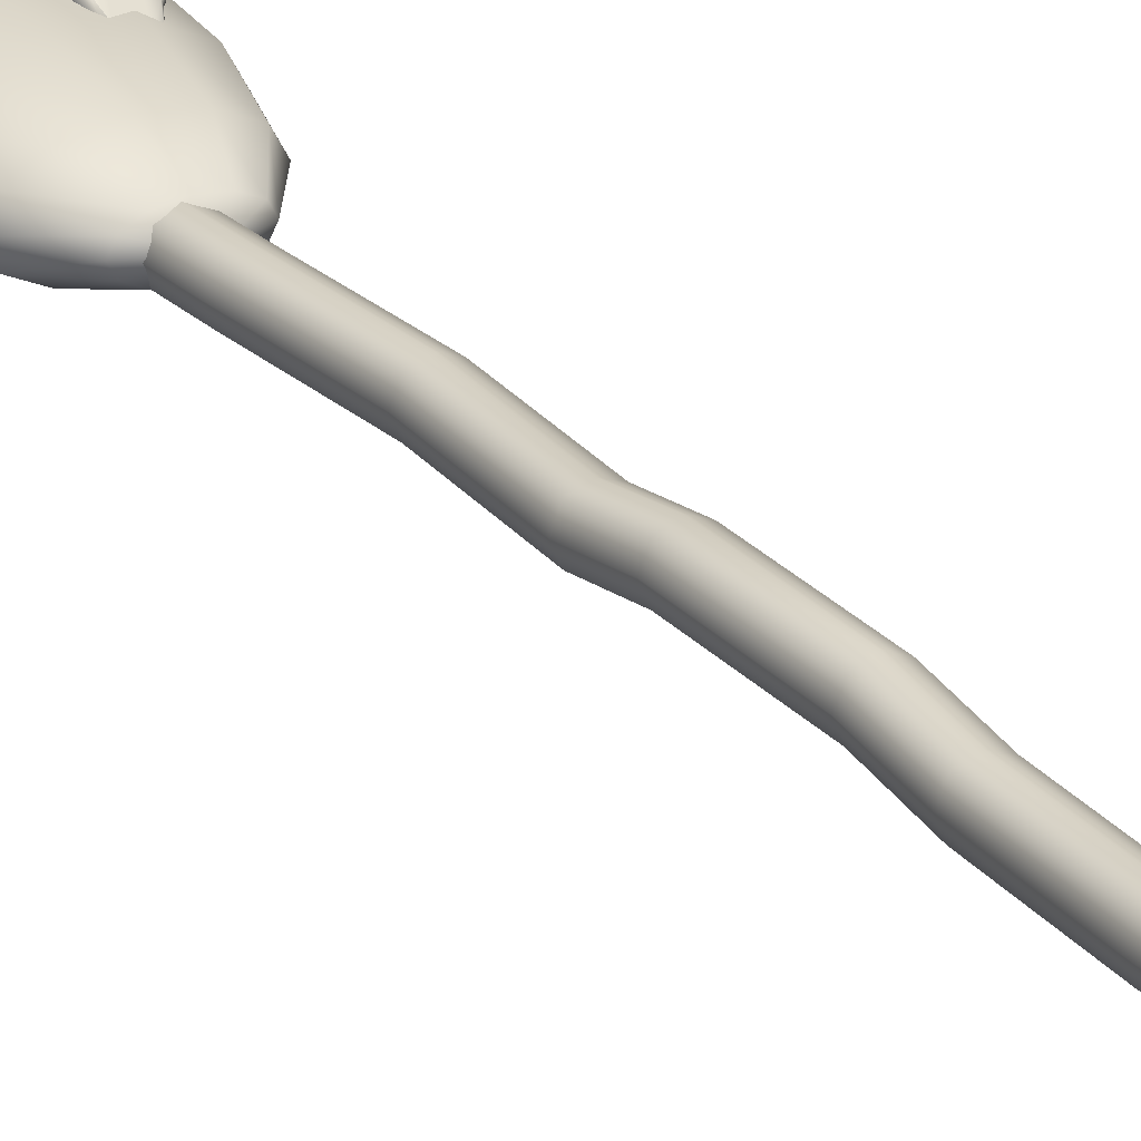
<metadata>
{"format":"obj","ext":"obj","renderer":"f3d","projection":"perspective","resolution":1024,"background":"white","views":[{"elev":25.7,"azim":-31.4,"up":"+Z"}]}
</metadata>
<code>
o Stick_Cylinder
v 0.002612 -0.5 -0.01365
v 6e-06 0.4968 -0.0101
v 0.01626 -0.5 0
v 0.009684 0.4968 -0.000428
v 0.002612 -0.5 0.01365
v 6e-06 0.4968 0.00925
v -0.01104 -0.5 -0
v -0.009672 0.4968 -0.000428
v 0.002612 -0.4333 -0.01365
v 0 -0.3651 -0.009622
v 0 -0.3278 -0.007287
v 0 -0.2509 -0.007376
v -0.00428 -0.2053 -0.01365
v -0.00428 -0.1091 -0.01365
v 0.00173 -0.02178 -0.0171
v 0.00173 0.02313 -0.01
v 0.00173 0.1112 -0.01
v 0 0.1498 -0.01494
v 0.002854 0.2333 -0.01365
v -0.003523 0.3185 -0.01365
v -0.003523 0.3769 -0.01641
v 0 0.4251 -0.01641
v 0.01365 0.4251 -0.002763
v 0.01013 0.3769 -0.002763
v 0.01013 0.3185 0
v 0.0165 0.2333 0
v 0.01365 0.1498 -0.001291
v 0.01538 0.1112 0.003648
v 0.01538 0.02313 0.003648
v 0.01538 -0.02178 -0.003453
v 0.009371 -0.1091 0
v 0.009371 -0.2053 0
v 0.01365 -0.2509 0.006275
v 0.01365 -0.3278 0.006364
v 0.01365 -0.3651 0.004029
v 0.01626 -0.4333 0
v -0 0.4251 0.01089
v -0.003523 0.3769 0.01089
v -0.003523 0.3185 0.01365
v 0.002854 0.2333 0.01365
v -0 0.1498 0.01236
v 0.00173 0.1112 0.0173
v 0.00173 0.02313 0.0173
v 0.00173 -0.02178 0.0102
v -0.00428 -0.1091 0.01365
v -0.00428 -0.2053 0.01365
v -0 -0.2509 0.01992
v -0 -0.3278 0.02001
v -0 -0.3651 0.01768
v 0.002612 -0.4333 0.01365
v -0.01365 0.4251 -0.002763
v -0.01717 0.3769 -0.002763
v -0.01717 0.3185 -0
v -0.0108 0.2333 -0
v -0.01365 0.1498 -0.001291
v -0.01192 0.1112 0.003648
v -0.01192 0.02313 0.003648
v -0.01192 -0.02178 -0.003453
v -0.01793 -0.1091 -0
v -0.01793 -0.2053 -0
v -0.01365 -0.2509 0.006275
v -0.01365 -0.3278 0.006364
v -0.01365 -0.3651 0.004029
v -0.01104 -0.4333 -0
v 0.01097 -0.5032 -0.008359
v 0.006683 0.4969 -0.007112
v 0.01097 -0.5032 0.008359
v 0.006706 0.4968 0.006266
v -0.005747 -0.5032 0.008359
v -0.00671 0.4968 0.006281
v -0.005747 -0.5032 -0.008359
v -0.006687 0.4969 -0.007128
v -0.007017 -0.4333 -0.009629
v -0.009601 -0.3649 -0.005572
v -0.009689 -0.3276 -0.003325
v -0.009788 -0.2516 -0.003513
v -0.01377 -0.206 -0.009492
v -0.0139 -0.109 -0.009621
v -0.007819 -0.02123 -0.013
v -0.00799 0.02356 -0.006072
v -0.00802 0.1107 -0.006102
v -0.009503 0.1495 -0.01079
v -0.006879 0.2333 -0.009732
v -0.01315 0.3181 -0.009626
v -0.01309 0.3769 -0.01233
v -0.009669 0.4254 -0.01243
v -0.007102 -0.4336 0.009714
v -0.009614 -0.3656 0.01364
v -0.009606 -0.328 0.01597
v -0.009572 -0.2507 0.01585
v -0.0139 -0.2053 0.009624
v -0.01386 -0.1088 0.009578
v -0.008064 -0.02189 0.006341
v -0.007794 0.02264 0.01317
v -0.007839 0.1115 0.01322
v -0.00967 0.1501 0.008379
v -0.006858 0.2332 0.009711
v -0.01308 0.3184 0.009563
v -0.01315 0.3772 0.006865
v -0.009714 0.4252 0.006951
v 0.01227 -0.4334 0.009656
v 0.009653 -0.3654 0.01368
v 0.009606 -0.328 0.01597
v 0.009492 -0.2502 0.01577
v 0.005509 -0.2046 0.009789
v 0.005379 -0.1092 0.009659
v 0.01144 -0.02233 0.00626
v 0.01125 0.02264 0.01317
v 0.01126 0.1117 0.01318
v 0.009788 0.1502 0.008497
v 0.01242 0.2334 0.009569
v 0.00614 0.3188 0.009662
v 0.006196 0.3768 0.006956
v 0.009622 0.4247 0.006859
v 0.0122 -0.433 -0.009586
v 0.009659 -0.3647 -0.00563
v 0.009689 -0.3276 -0.003325
v 0.009623 -0.2509 -0.003348
v 0.005292 -0.2055 -0.009572
v 0.00544 -0.1094 -0.00972
v 0.0112 -0.02161 -0.01292
v 0.01145 0.02356 -0.006072
v 0.0114 0.111 -0.006024
v 0.009589 0.1495 -0.01088
v 0.01244 0.2335 -0.009589
v 0.006197 0.3185 -0.009719
v 0.006139 0.3765 -0.01242
v 0.009572 0.4249 -0.01234
v 0.002612 -0.5104 0
v 3.5e-05 0.5491 0.00011
f 128 66 4 23
f 114 68 6 37
f 70 6 130
f 100 70 8 51
f 86 72 2 22
f 129 67 5 69
f 71 73 9 1
f 73 74 10 9
f 74 75 11 10
f 75 76 12 11
f 76 77 13 12
f 77 78 14 13
f 78 79 15 14
f 79 80 16 15
f 80 81 17 16
f 81 82 18 17
f 82 83 19 18
f 83 84 20 19
f 84 85 21 20
f 85 86 22 21
f 69 87 64 7
f 87 88 63 64
f 88 89 62 63
f 89 90 61 62
f 90 91 60 61
f 91 92 59 60
f 92 93 58 59
f 93 94 57 58
f 94 95 56 57
f 95 96 55 56
f 96 97 54 55
f 97 98 53 54
f 98 99 52 53
f 99 100 51 52
f 67 101 50 5
f 101 102 49 50
f 102 103 48 49
f 103 104 47 48
f 104 105 46 47
f 105 106 45 46
f 106 107 44 45
f 107 108 43 44
f 108 109 42 43
f 109 110 41 42
f 110 111 40 41
f 111 112 39 40
f 112 113 38 39
f 113 114 37 38
f 65 115 36 3
f 115 116 35 36
f 116 117 34 35
f 117 118 33 34
f 118 119 32 33
f 119 120 31 32
f 120 121 30 31
f 121 122 29 30
f 122 123 28 29
f 123 124 27 28
f 124 125 26 27
f 125 126 25 26
f 126 127 24 25
f 127 128 23 24
f 21 22 128 127
f 20 21 127 126
f 19 20 126 125
f 18 19 125 124
f 17 18 124 123
f 16 17 123 122
f 15 16 122 121
f 14 15 121 120
f 13 14 120 119
f 12 13 119 118
f 11 12 118 117
f 10 11 117 116
f 9 10 116 115
f 1 9 115 65
f 24 23 114 113
f 25 24 113 112
f 26 25 112 111
f 27 26 111 110
f 28 27 110 109
f 29 28 109 108
f 30 29 108 107
f 31 30 107 106
f 32 31 106 105
f 33 32 105 104
f 34 33 104 103
f 35 34 103 102
f 36 35 102 101
f 3 36 101 67
f 38 37 100 99
f 39 38 99 98
f 40 39 98 97
f 41 40 97 96
f 42 41 96 95
f 43 42 95 94
f 44 43 94 93
f 45 44 93 92
f 46 45 92 91
f 47 46 91 90
f 48 47 90 89
f 49 48 89 88
f 50 49 88 87
f 5 50 87 69
f 52 51 86 85
f 53 52 85 84
f 54 53 84 83
f 55 54 83 82
f 56 55 82 81
f 57 56 81 80
f 58 57 80 79
f 59 58 79 78
f 60 59 78 77
f 61 60 77 76
f 62 61 76 75
f 63 62 75 74
f 64 63 74 73
f 7 64 73 71
f 71 129 69 7
f 1 65 129 71
f 65 3 67 129
f 51 8 72 86
f 37 6 70 100
f 70 130 8
f 68 4 130
f 68 130 6
f 23 4 68 114
f 22 2 66 128
f 8 130 72
f 72 130 2
f 2 130 66
f 66 130 4
o FishBody_Sphere
v 0 0.5497 -0.02876
v 0 0.3857 -0.02413
v 0 0.3533 -0.01306
v 0.01311 0.6756 0.01332
v 0.02422 0.6164 -0.008372
v 0.03164 0.5493 -0.02455
v 0.03425 0.4911 -0.02955
v 0.03164 0.434 -0.0273
v 0.02422 0.3857 -0.0209
v 0.01311 0.3533 -0.01131
v 0 0.342 -0
v 0.0227 0.6746 0.01801
v 0.04194 0.6147 0.000287
v 0.0548 0.5484 -0.01305
v 0.05932 0.4911 -0.01706
v 0.0548 0.434 -0.01576
v 0.04194 0.3857 -0.01206
v 0.0227 0.3533 -0.00653
v 0.02621 0.6733 0.02441
v 0.04843 0.6123 0.01212
v 0.06328 0.5472 0.002669
v 0.06849 0.4911 -0
v 0.06328 0.434 -0
v 0.04843 0.3857 -0
v 0.02621 0.3533 -0
v 0.0227 0.6721 0.03081
v 0.04194 0.6099 0.02394
v 0.0548 0.546 0.01838
v 0.05932 0.4911 0.01706
v 0.0548 0.434 0.01576
v 0.04194 0.3857 0.01206
v 0.0227 0.3533 0.00653
v 0.01311 0.6711 0.0355
v 0.02422 0.6082 0.0326
v 0.03164 0.5451 0.02989
v 0.03425 0.4911 0.02955
v 0.03164 0.434 0.0273
v 0.02422 0.3857 0.0209
v 0.01311 0.3533 0.01131
v 0 0.6708 0.03721
v 0 0.6076 0.03577
v -0 0.5447 0.0341
v -0 0.4911 0.03413
v -0 0.434 0.03153
v 0 0.3857 0.02413
v -0 0.3533 0.01306
v -0.01311 0.6711 0.0355
v -0.02422 0.6082 0.0326
v -0.03164 0.5451 0.02989
v -0.03425 0.4911 0.02955
v -0.03164 0.434 0.0273
v -0.02422 0.3857 0.0209
v -0.01311 0.3533 0.01131
v -0.0227 0.6721 0.03081
v -0.04194 0.6099 0.02394
v -0.0548 0.546 0.01838
v -0.05932 0.4911 0.01706
v -0.0548 0.434 0.01576
v -0.04194 0.3857 0.01206
v -0.0227 0.3533 0.00653
v -0.02621 0.6733 0.02441
v -0.04843 0.6123 0.01212
v -0.06328 0.5472 0.002669
v -0.06849 0.4911 -0
v -0.06328 0.434 -0
v -0.04843 0.3857 -0
v -0.02621 0.3533 -0
v -0.0227 0.6746 0.01801
v -0.04194 0.6147 0.000287
v -0.0548 0.5484 -0.01305
v -0.05932 0.4911 -0.01706
v -0.0548 0.434 -0.01576
v -0.04194 0.3857 -0.01206
v -0.0227 0.3533 -0.00653
v -0.01311 0.6756 0.01332
v -0.02422 0.6164 -0.008372
v -0.03164 0.5493 -0.02455
v -0.03425 0.4911 -0.02955
v -0.03164 0.434 -0.0273
v -0.02422 0.3857 -0.0209
v -0.01311 0.3533 -0.01131
v 0 0.6897 0.0277
v 0 0.6759 0.01161
v 0 0.6171 -0.01154
v -0 0.4911 -0.03413
v 0 0.434 -0.03153
f 131 214 135 136
f 213 212 134
f 141 133 140
f 132 216 138 139
f 215 131 136 137
f 214 213 134 135
f 133 132 139 140
f 216 215 137 138
f 139 138 146 147
f 137 136 144 145
f 135 134 142 143
f 140 139 147 148
f 138 137 145 146
f 136 135 143 144
f 134 212 142
f 141 140 148
f 148 147 154 155
f 146 145 152 153
f 144 143 150 151
f 142 212 149
f 141 148 155
f 147 146 153 154
f 145 144 151 152
f 143 142 149 150
f 153 152 159 160
f 151 150 157 158
f 149 212 156
f 141 155 162
f 154 153 160 161
f 152 151 158 159
f 150 149 156 157
f 155 154 161 162
f 141 162 169
f 161 160 167 168
f 159 158 165 166
f 157 156 163 164
f 162 161 168 169
f 160 159 166 167
f 158 157 164 165
f 156 212 163
f 166 165 172 173
f 164 163 170 171
f 169 168 175 176
f 167 166 173 174
f 165 164 171 172
f 163 212 170
f 141 169 176
f 168 167 174 175
f 176 175 182 183
f 174 173 180 181
f 172 171 178 179
f 170 212 177
f 141 176 183
f 175 174 181 182
f 173 172 179 180
f 171 170 177 178
f 179 178 185 186
f 177 212 184
f 141 183 190
f 182 181 188 189
f 180 179 186 187
f 178 177 184 185
f 183 182 189 190
f 181 180 187 188
f 141 190 197
f 189 188 195 196
f 187 186 193 194
f 185 184 191 192
f 190 189 196 197
f 188 187 194 195
f 186 185 192 193
f 184 212 191
f 192 191 198 199
f 197 196 203 204
f 195 194 201 202
f 193 192 199 200
f 191 212 198
f 141 197 204
f 196 195 202 203
f 194 193 200 201
f 204 203 210 211
f 202 201 208 209
f 200 199 206 207
f 198 212 205
f 141 204 211
f 203 202 209 210
f 201 200 207 208
f 199 198 205 206
f 205 212 213
f 141 211 133
f 210 209 216 132
f 208 207 131 215
f 206 205 213 214
f 211 210 132 133
f 209 208 215 216
f 207 206 214 131
o FishTail_Cube.001
v -0.02772 0.649 0.02579
v -0.04868 0.7461 0.04332
v -0.02772 0.6514 0.01626
v -0.04868 0.7484 0.03379
v 0.02557 0.6496 0.02589
v 0.04929 0.7455 0.04321
v 0.02557 0.6519 0.01636
v 0.04929 0.7478 0.03368
v -0.03094 0.6507 0.01896
v -0.03094 0.6497 0.02309
v -0.03471 0.6814 0.03163
v -0.0417 0.7137 0.03747
v -0.05191 0.7505 0.04129
v -0.05191 0.7515 0.03716
v -0.0417 0.7161 0.02794
v -0.03471 0.6837 0.0221
v 0.01222 0.6494 0.0159
v -0.01299 0.6494 0.0159
v -0.01829 0.7563 0.03522
v 0.01751 0.7563 0.03522
v 0.04138 0.7159 0.02791
v 0.03347 0.6839 0.02214
v 0.02956 0.6503 0.02301
v 0.02956 0.6512 0.01924
v 0.05328 0.7509 0.03724
v 0.05328 0.7499 0.04101
v 0.04138 0.7135 0.03744
v 0.03347 0.6816 0.03166
v -0.01299 0.647 0.02543
v 0.01222 0.647 0.02543
v 0.01751 0.754 0.04475
v -0.01829 0.754 0.04475
v 0.01751 0.7594 0.03882
v 0.01751 0.7584 0.0425
v -0.01829 0.7594 0.03882
v -0.01829 0.7584 0.0425
v -0.01299 0.6486 0.01908
v -0.01299 0.6478 0.02225
v 0.01222 0.6486 0.01908
v 0.01222 0.6478 0.02225
v 0.01222 0.6807 0.03151
v -0.01299 0.6807 0.03151
v 0.01222 0.7144 0.03759
v -0.01299 0.7144 0.03759
v 0.03747 0.6832 0.02502
v 0.03747 0.6823 0.02878
v 0.04538 0.7152 0.03079
v 0.04538 0.7142 0.03456
v -0.01299 0.683 0.02198
v 0.01222 0.683 0.02198
v -0.01299 0.7167 0.02806
v 0.01222 0.7167 0.02806
v -0.03793 0.682 0.02893
v -0.03793 0.683 0.0248
v -0.04492 0.7144 0.03477
v -0.04492 0.7154 0.03064
f 272 230 220 231
f 268 236 224 237
f 264 242 222 243
f 260 248 218 228
f 256 239 221 246
f 252 229 218 248
f 242 250 247 222
f 250 252 248 247
f 224 236 249 241
f 241 249 250 242
f 236 235 251 249
f 249 251 252 250
f 235 220 230 251
f 251 230 229 252
f 226 254 245 217
f 254 256 246 245
f 219 234 253 225
f 225 253 254 226
f 234 233 255 253
f 253 255 256 254
f 233 223 240 255
f 255 240 239 256
f 245 258 227 217
f 258 260 228 227
f 221 244 257 246
f 246 257 258 245
f 244 243 259 257
f 257 259 260 258
f 243 222 247 259
f 259 247 248 260
f 239 262 244 221
f 262 264 243 244
f 223 238 261 240
f 240 261 262 239
f 238 237 263 261
f 261 263 264 262
f 237 224 241 263
f 263 241 242 264
f 233 266 238 223
f 266 268 237 238
f 219 232 265 234
f 234 265 266 233
f 232 231 267 265
f 265 267 268 266
f 231 220 235 267
f 267 235 236 268
f 225 270 232 219
f 270 272 231 232
f 217 227 269 226
f 226 269 270 225
f 227 228 271 269
f 269 271 272 270
f 228 218 229 271
f 271 229 230 272
o FishFin1_Cube.002
v -0.07971 0.4866 0.003394
v -0.1164 0.552 0.007784
v -0.07989 0.4871 -0.004683
v -0.1165 0.5525 -0.000293
v -0.04453 0.5009 0.00342
v -0.04824 0.5672 0.007759
v -0.04471 0.5014 -0.004657
v -0.04835 0.5677 -0.000319
v -0.08198 0.4861 -0.002394
v -0.0819 0.4859 0.001105
v -0.09293 0.5067 0.004858
v -0.1063 0.5302 0.006321
v -0.1192 0.5543 0.005664
v -0.1193 0.5545 0.002165
v -0.1064 0.5307 -0.001756
v -0.09312 0.5072 -0.00322
v -0.05289 0.4962 -0.004773
v -0.0696 0.4896 -0.004773
v -0.09665 0.563 6.5e-05
v -0.07179 0.5687 6.5e-05
v -0.04866 0.5438 -0.001765
v -0.04795 0.525 -0.003211
v -0.04193 0.5021 0.000977
v -0.042 0.5023 -0.002214
v -0.04615 0.5708 0.002294
v -0.0461 0.5706 0.005485
v -0.04854 0.5433 0.006312
v -0.04777 0.5246 0.004866
v -0.06942 0.4891 0.003305
v -0.0527 0.4957 0.003305
v -0.07168 0.5682 0.008143
v -0.09654 0.5625 0.008143
v -0.07236 0.5712 0.002711
v -0.07232 0.571 0.005836
v -0.09722 0.5655 0.002711
v -0.09718 0.5653 0.005836
v -0.06164 0.5185 0.004828
v -0.07836 0.5119 0.004828
v -0.06893 0.5393 0.006351
v -0.08644 0.5353 0.006351
v -0.05727 0.4702 -0.006043
v -0.04616 0.4745 -0.006043
v -0.06545 0.4677 -0.000165
v -0.0655 0.4679 -0.003664
v -0.07854 0.5124 -0.00325
v -0.06182 0.5189 -0.00325
v -0.08655 0.5357 -0.001727
v -0.06904 0.5398 -0.001727
v -0.09512 0.506 0.002568
v -0.0952 0.5062 -0.000931
v -0.1085 0.5299 0.004032
v -0.1086 0.5301 0.000533
v -0.04194 0.5235 -0.003341
v -0.04073 0.478 -0.005928
v -0.04061 0.4777 0.00215
v -0.02837 0.5661 0.005355
v -0.03126 0.5633 0.007629
v -0.04187 0.523 0.004737
v -0.06399 0.4682 0.002124
v -0.03126 0.5638 -0.000448
v -0.03725 0.5406 -0.001895
v -0.06411 0.4685 -0.005953
v -0.02837 0.5663 0.002164
v -0.03726 0.5401 0.006183
v -0.03907 0.5235 0.002294
v -0.03909 0.5237 -0.000898
v -0.03441 0.5402 0.00374
v -0.0344 0.5404 0.000548
v -0.03888 0.4785 -0.000293
v -0.03893 0.4786 -0.003485
v -0.05715 0.4699 0.002035
v -0.04604 0.4742 0.002035
v -0.05723 0.4701 -0.00335
v -0.05719 0.47 -0.000658
v -0.04612 0.4744 -0.00335
v -0.04608 0.4743 -0.000658
f 324 286 276 287
f 320 292 280 293
f 346 348 344 343
f 312 304 274 284
f 273 282 315 331
f 308 285 274 304
f 298 306 303 278
f 306 308 304 303
f 280 292 305 297
f 297 305 306 298
f 292 291 307 305
f 305 307 308 306
f 291 276 286 307
f 307 286 285 308
f 277 302 344 327
f 296 295 341 342
f 289 279 326 314
f 282 281 316 315
f 302 301 343 344
f 295 277 327 341
f 281 275 334 316
f 301 273 331 343
f 301 310 283 273
f 310 312 284 283
f 277 300 309 302
f 302 309 310 301
f 300 299 311 309
f 309 311 312 310
f 299 278 303 311
f 311 303 304 312
f 315 346 343 331
f 278 299 336 329
f 279 294 325
f 348 341 327 344
f 300 277 330
f 297 298 328 335
f 294 293 333 325
f 298 278 329 328
f 289 318 294 279
f 318 320 293 294
f 275 288 317 290
f 290 317 318 289
f 288 287 319 317
f 317 319 320 318
f 287 276 291 319
f 319 291 292 320
f 281 322 288 275
f 322 324 287 288
f 273 283 321 282
f 282 321 322 281
f 283 284 323 321
f 321 323 324 322
f 284 274 285 323
f 323 285 286 324
f 339 328 329 336
f 295 337 330 277
f 337 339 336 330
f 279 325 338 296
f 296 338 337 295
f 325 333 340 338
f 338 340 339 337
f 333 332 335 340
f 340 335 328 339
f 293 280 332 333
f 299 300 330 336
f 280 297 335 332
f 334 313 345 316
f 316 345 346 315
f 313 314 347 345
f 345 347 348 346
f 314 326 342 347
f 347 342 341 348
f 279 296 342 326
f 275 290 313 334
f 290 289 314 313
o FishFin2_Cube.003
v 0.01584 0.4502 -0.02311
v 0.01614 0.4958 -0.03952
v 0.01582 0.4462 -0.02996
v 0.01617 0.4918 -0.04636
v 0.03904 0.4476 -0.02161
v 0.05728 0.4845 -0.0338
v 0.03903 0.4436 -0.02846
v 0.05731 0.4805 -0.04064
v 0.01443 0.4475 -0.02812
v 0.01443 0.4492 -0.02515
v 0.01487 0.4648 -0.02832
v 0.0149 0.4812 -0.03434
v 0.01528 0.4966 -0.0422
v 0.01529 0.4949 -0.04516
v 0.01493 0.4772 -0.04118
v 0.01485 0.4608 -0.03517
v 0.03306 0.4432 -0.02846
v 0.0221 0.4446 -0.02922
v 0.02998 0.4918 -0.04579
v 0.04504 0.4877 -0.04373
v 0.04986 0.4677 -0.03637
v 0.04451 0.4573 -0.03316
v 0.04078 0.4462 -0.02356
v 0.04077 0.4446 -0.02627
v 0.05947 0.4829 -0.0389
v 0.05946 0.4845 -0.03619
v 0.04983 0.4718 -0.02953
v 0.04453 0.4613 -0.02631
v 0.02211 0.4486 -0.02237
v 0.03308 0.4472 -0.02161
v 0.04501 0.4917 -0.03688
v 0.02995 0.4958 -0.03894
v 0.04551 0.4906 -0.04218
v 0.0455 0.4921 -0.03953
v 0.03045 0.4946 -0.04424
v 0.03044 0.4961 -0.04159
v 0.03523 0.462 -0.02681
v 0.02427 0.4634 -0.02756
v 0.03767 0.4754 -0.03133
v 0.02706 0.4782 -0.03278
v 0.02279 0.4306 -0.02412
v 0.03007 0.4297 -0.02362
v 0.01771 0.4348 -0.01978
v 0.01769 0.433 -0.02273
v 0.02425 0.4594 -0.03442
v 0.03522 0.458 -0.03366
v 0.02709 0.4742 -0.03963
v 0.0377 0.4714 -0.03818
v 0.01346 0.4638 -0.03035
v 0.01346 0.4621 -0.03332
v 0.01355 0.4804 -0.03646
v 0.01357 0.4787 -0.03943
v 0.04727 0.4548 -0.0321
v 0.03404 0.43 -0.02358
v 0.03407 0.4341 -0.01678
v 0.06757 0.4772 -0.03284
v 0.06518 0.4777 -0.03069
v 0.04722 0.4588 -0.02525
v 0.01864 0.4358 -0.01779
v 0.06528 0.4737 -0.03753
v 0.05501 0.4629 -0.0342
v 0.01862 0.4317 -0.02459
v 0.06761 0.4756 -0.03554
v 0.05491 0.4669 -0.02737
v 0.04886 0.457 -0.02703
v 0.04888 0.4554 -0.02973
v 0.05645 0.4649 -0.02904
v 0.05649 0.4633 -0.03174
v 0.03521 0.4328 -0.01876
v 0.0352 0.4311 -0.02145
v 0.02282 0.4347 -0.01732
v 0.0301 0.4338 -0.01682
v 0.0228 0.432 -0.02185
v 0.02281 0.4334 -0.01959
v 0.03008 0.4311 -0.02135
v 0.03009 0.4325 -0.01908
f 400 362 352 363
f 396 368 356 369
f 422 424 420 419
f 388 380 350 360
f 349 358 391 407
f 384 361 350 380
f 374 382 379 354
f 382 384 380 379
f 356 368 381 373
f 373 381 382 374
f 368 367 383 381
f 381 383 384 382
f 367 352 362 383
f 383 362 361 384
f 353 378 420 403
f 372 371 417 418
f 365 355 402 390
f 358 357 392 391
f 378 377 419 420
f 371 353 403 417
f 357 351 410 392
f 377 349 407 419
f 377 386 359 349
f 386 388 360 359
f 353 376 385 378
f 378 385 386 377
f 376 375 387 385
f 385 387 388 386
f 375 354 379 387
f 387 379 380 388
f 391 422 419 407
f 354 375 412 405
f 355 370 401
f 424 417 403 420
f 376 353 406
f 373 374 404 411
f 370 369 409 401
f 374 354 405 404
f 365 394 370 355
f 394 396 369 370
f 351 364 393 366
f 366 393 394 365
f 364 363 395 393
f 393 395 396 394
f 363 352 367 395
f 395 367 368 396
f 357 398 364 351
f 398 400 363 364
f 349 359 397 358
f 358 397 398 357
f 359 360 399 397
f 397 399 400 398
f 360 350 361 399
f 399 361 362 400
f 415 404 405 412
f 371 413 406 353
f 413 415 412 406
f 355 401 414 372
f 372 414 413 371
f 401 409 416 414
f 414 416 415 413
f 409 408 411 416
f 416 411 404 415
f 369 356 408 409
f 375 376 406 412
f 356 373 411 408
f 410 389 421 392
f 392 421 422 391
f 389 390 423 421
f 421 423 424 422
f 390 402 418 423
f 423 418 417 424
f 355 372 418 402
f 351 366 389 410
f 366 365 390 389
o FishFin3_Cube.004
v 0.02082 0.449 0.03399
v 0.02636 0.4936 0.05198
v 0.01864 0.4507 0.02655
v 0.02423 0.4953 0.04452
v 0.04293 0.4461 0.02692
v 0.06491 0.4815 0.0372
v 0.04076 0.4477 0.01948
v 0.06278 0.4831 0.02974
v 0.01793 0.4504 0.02909
v 0.01887 0.4496 0.03232
v 0.02158 0.4632 0.04008
v 0.02347 0.4794 0.04648
v 0.02514 0.4961 0.05086
v 0.02421 0.4968 0.04763
v 0.02134 0.4811 0.03902
v 0.0194 0.4649 0.03264
v 0.03494 0.4474 0.02087
v 0.02451 0.4489 0.02426
v 0.0376 0.4949 0.04105
v 0.05172 0.4905 0.03568
v 0.05408 0.4708 0.02653
v 0.04763 0.461 0.0235
v 0.04393 0.4463 0.02413
v 0.04307 0.447 0.02119
v 0.06565 0.4837 0.03191
v 0.0665 0.483 0.03486
v 0.05622 0.4692 0.03399
v 0.04981 0.4593 0.03095
v 0.02669 0.4472 0.0317
v 0.03712 0.4458 0.02831
v 0.05386 0.4888 0.04314
v 0.03973 0.4932 0.04851
v 0.05303 0.4916 0.03848
v 0.05386 0.4909 0.04136
v 0.03891 0.4959 0.04385
v 0.03973 0.4953 0.04673
v 0.04092 0.4602 0.03367
v 0.03049 0.4617 0.03706
v 0.04486 0.4731 0.03848
v 0.03491 0.4761 0.04226
v 0.02359 0.4352 0.01861
v 0.03052 0.4342 0.01636
v 0.02039 0.4354 0.0258
v 0.01944 0.436 0.02257
v 0.02831 0.4634 0.02962
v 0.03875 0.4619 0.02623
v 0.03278 0.4778 0.03481
v 0.04272 0.4748 0.03103
v 0.01963 0.4639 0.03841
v 0.01869 0.4646 0.03518
v 0.0216 0.4802 0.04485
v 0.02067 0.481 0.04162
v 0.05003 0.4584 0.02185
v 0.03439 0.4344 0.01547
v 0.0366 0.4329 0.02294
v 0.0736 0.4754 0.03021
v 0.07185 0.4744 0.03278
v 0.05214 0.4567 0.02931
v 0.0219 0.4348 0.02763
v 0.06978 0.476 0.0253
v 0.05856 0.4658 0.02348
v 0.0197 0.4364 0.02016
v 0.07278 0.476 0.02726
v 0.06063 0.4642 0.03096
v 0.05301 0.4566 0.02643
v 0.05218 0.4573 0.02347
v 0.06138 0.4638 0.02803
v 0.06057 0.4644 0.02507
v 0.03703 0.4332 0.02032
v 0.03616 0.4338 0.01737
v 0.02579 0.4336 0.02608
v 0.03272 0.4327 0.02383
v 0.02432 0.4347 0.0211
v 0.02506 0.4342 0.02359
v 0.03125 0.4337 0.01885
v 0.03199 0.4332 0.02134
f 476 438 428 439
f 472 444 432 445
f 498 500 496 495
f 464 456 426 436
f 425 434 467 483
f 460 437 426 456
f 450 458 455 430
f 458 460 456 455
f 432 444 457 449
f 449 457 458 450
f 444 443 459 457
f 457 459 460 458
f 443 428 438 459
f 459 438 437 460
f 429 454 496 479
f 448 447 493 494
f 441 431 478 466
f 434 433 468 467
f 454 453 495 496
f 447 429 479 493
f 433 427 486 468
f 453 425 483 495
f 453 462 435 425
f 462 464 436 435
f 429 452 461 454
f 454 461 462 453
f 452 451 463 461
f 461 463 464 462
f 451 430 455 463
f 463 455 456 464
f 467 498 495 483
f 430 451 488 481
f 431 446 477
f 500 493 479 496
f 452 429 482
f 449 450 480 487
f 446 445 485 477
f 450 430 481 480
f 441 470 446 431
f 470 472 445 446
f 427 440 469 442
f 442 469 470 441
f 440 439 471 469
f 469 471 472 470
f 439 428 443 471
f 471 443 444 472
f 433 474 440 427
f 474 476 439 440
f 425 435 473 434
f 434 473 474 433
f 435 436 475 473
f 473 475 476 474
f 436 426 437 475
f 475 437 438 476
f 491 480 481 488
f 447 489 482 429
f 489 491 488 482
f 431 477 490 448
f 448 490 489 447
f 477 485 492 490
f 490 492 491 489
f 485 484 487 492
f 492 487 480 491
f 445 432 484 485
f 451 452 482 488
f 432 449 487 484
f 486 465 497 468
f 468 497 498 467
f 465 466 499 497
f 497 499 500 498
f 466 478 494 499
f 499 494 493 500
f 431 448 494 478
f 427 442 465 486
f 442 441 466 465

</code>
